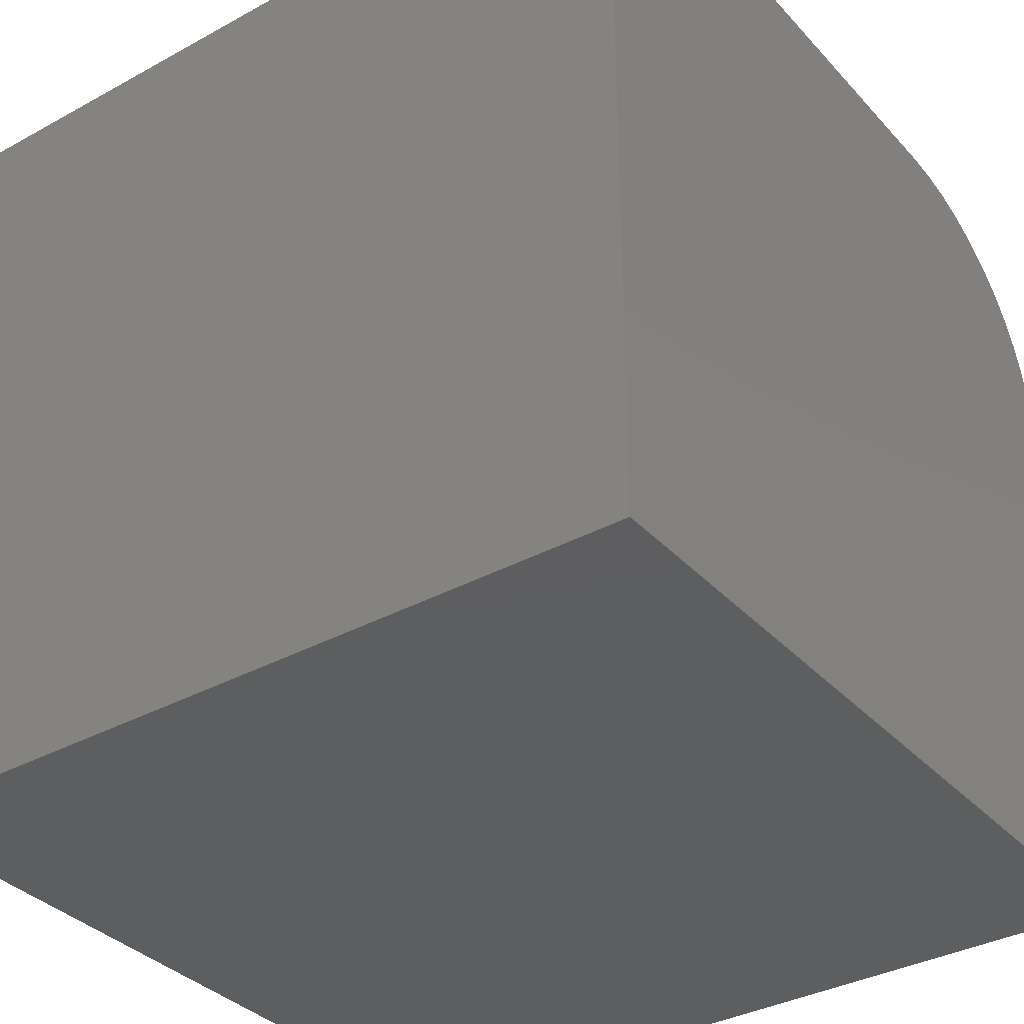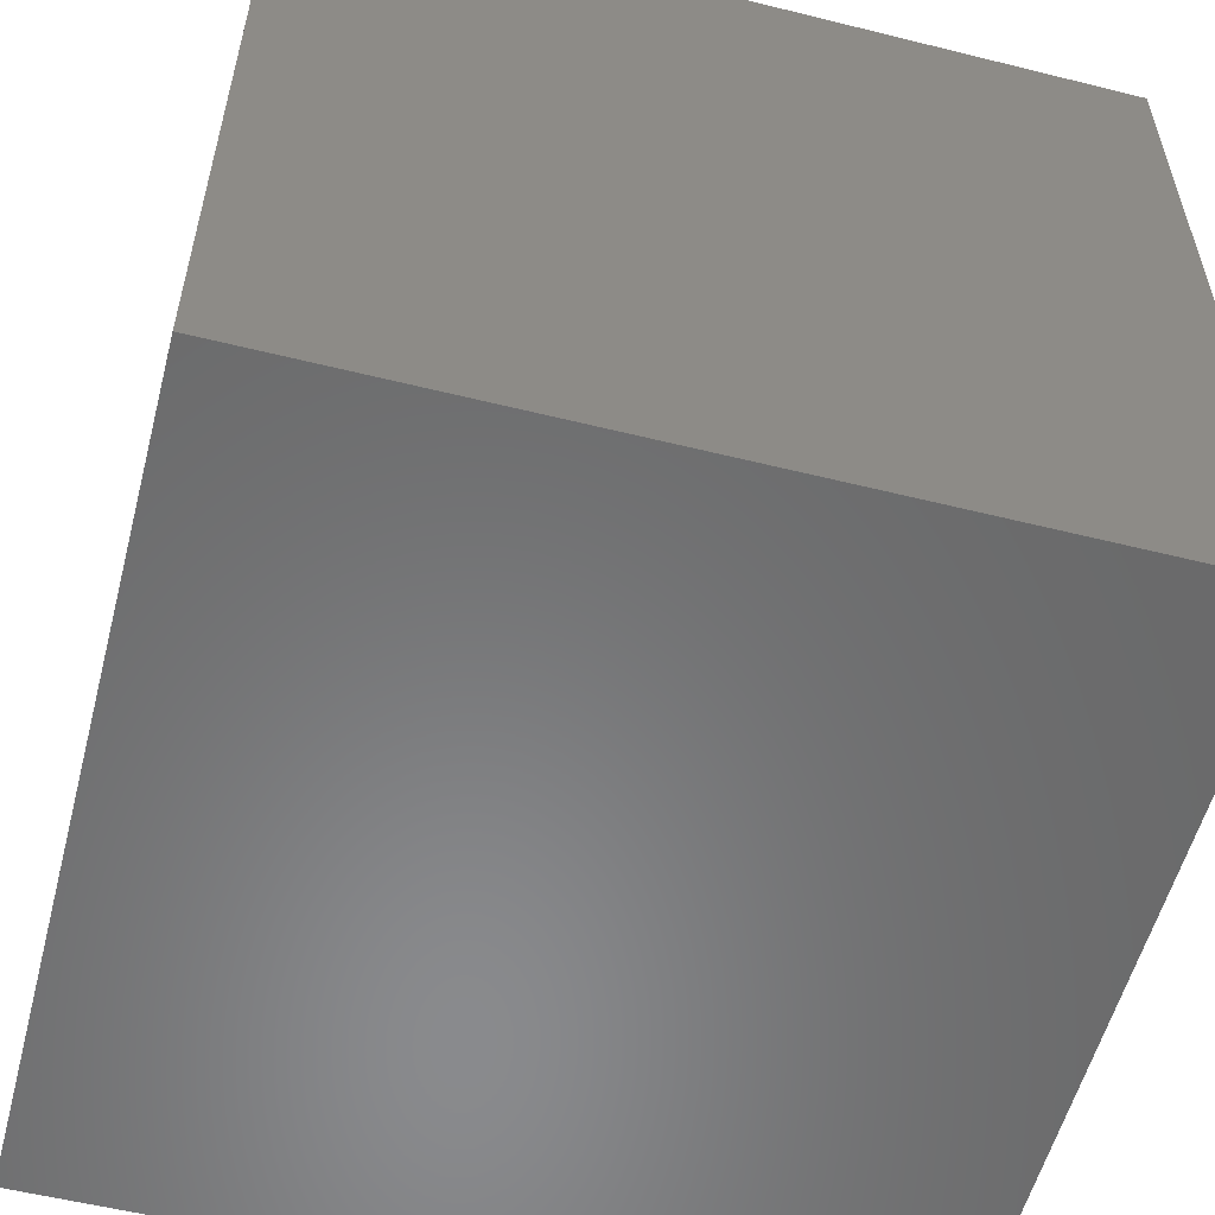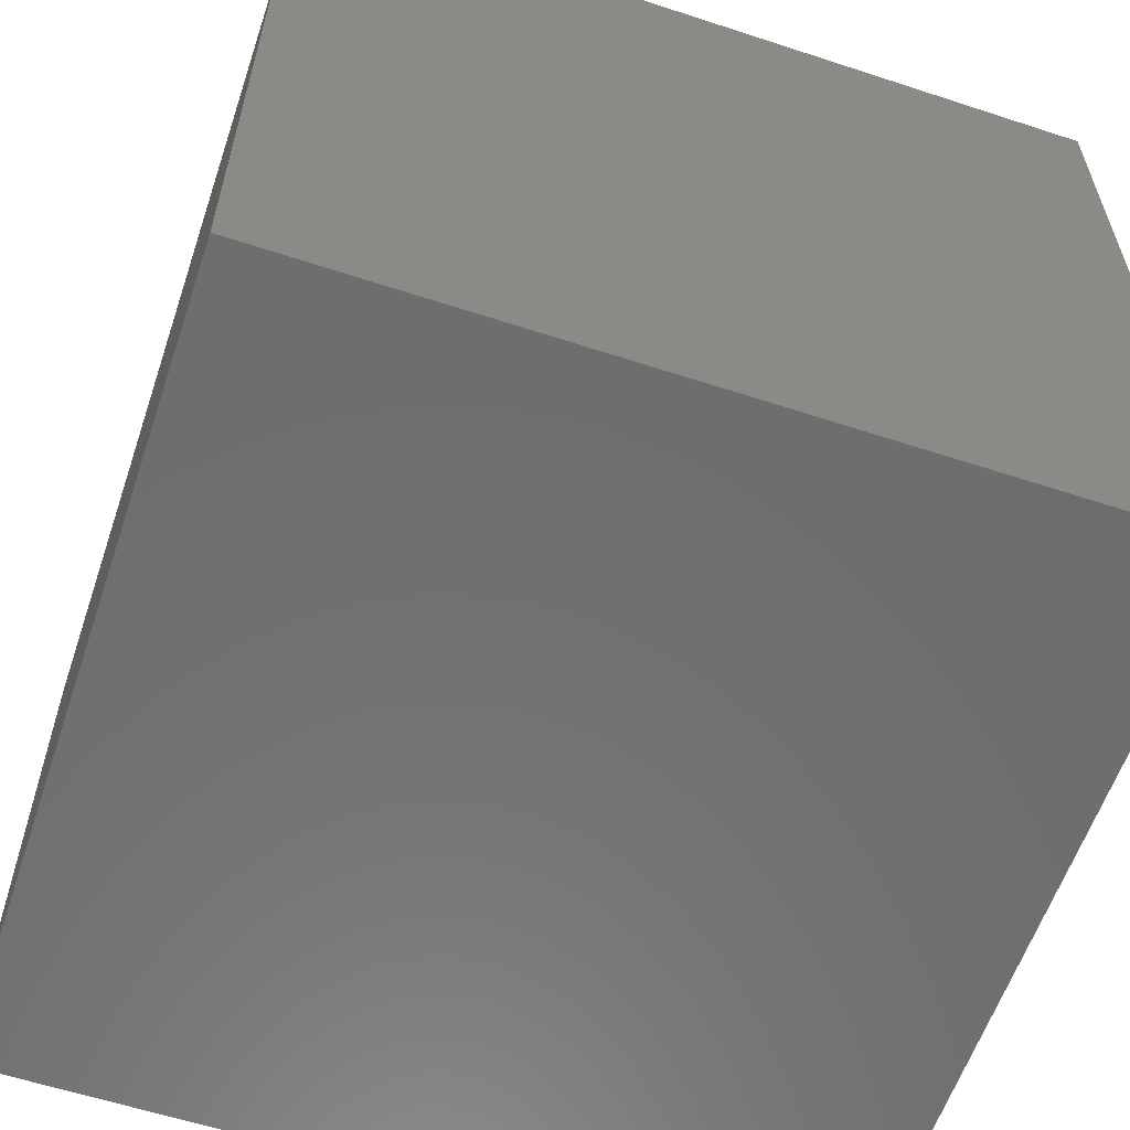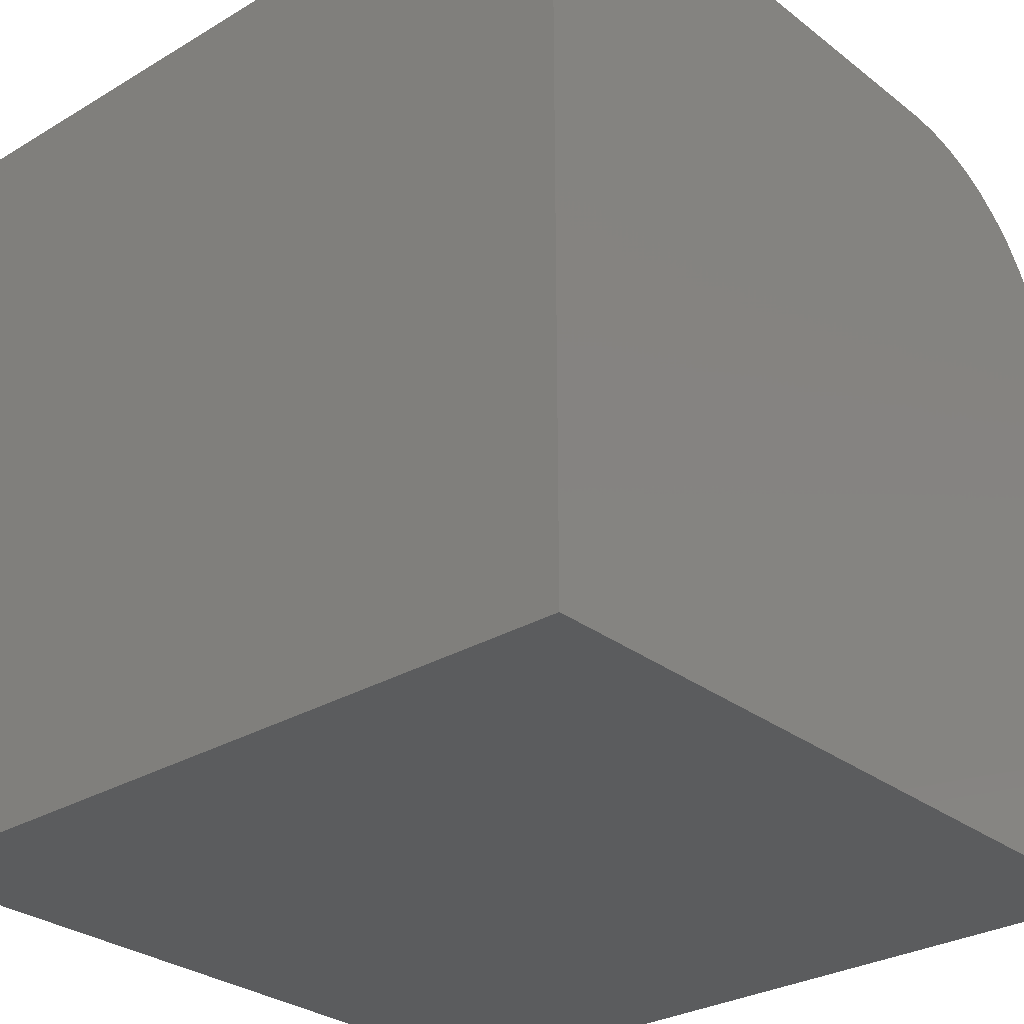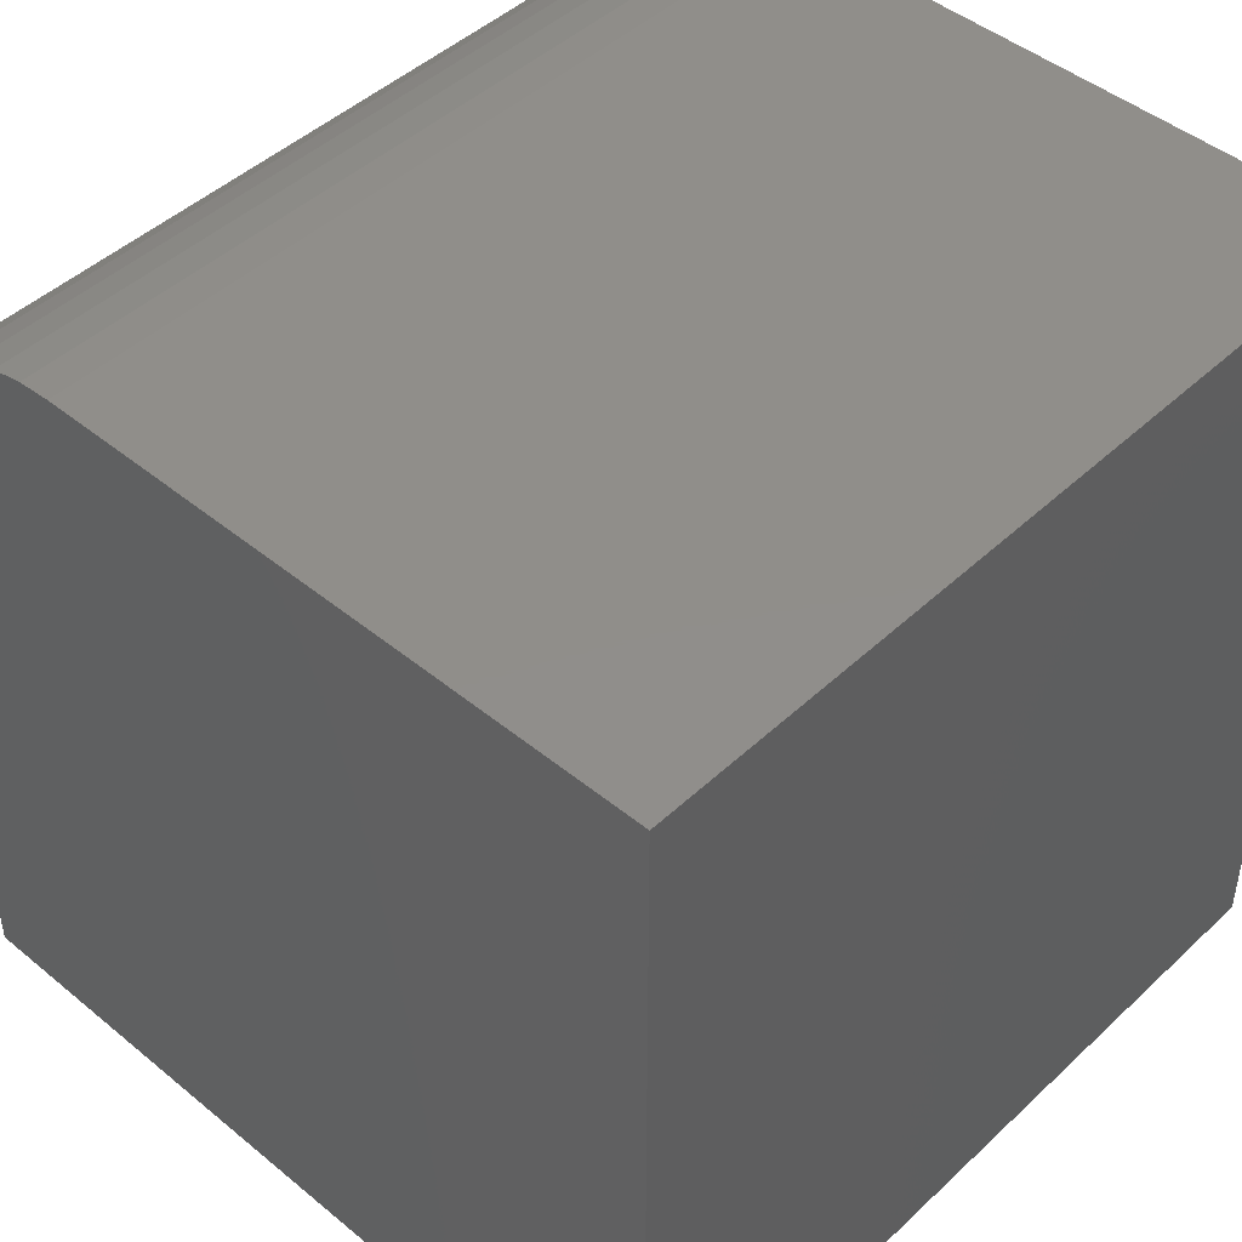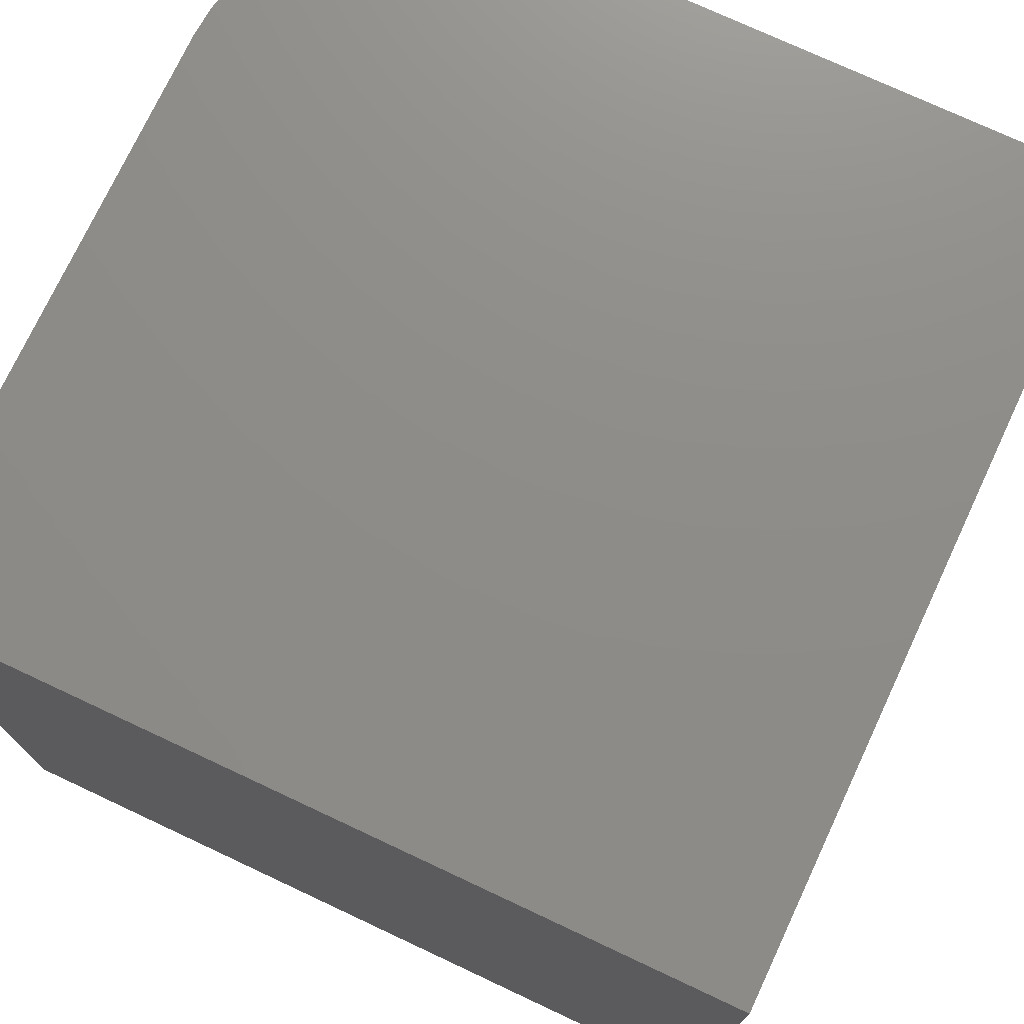
<metadata>
{"format":"stl","ext":"stl","renderer":"f3d","projection":"perspective","resolution":1024,"background":"white","views":[{"elev":-35.3,"azim":-54.0,"up":"+Z"},{"elev":-56.1,"azim":-104.6,"up":"+Z"},{"elev":-59.7,"azim":161.4,"up":"+Z"},{"elev":-29.1,"azim":-48.6,"up":"+Z"},{"elev":46.1,"azim":-136.8,"up":"+Z"},{"elev":74.6,"azim":-154.9,"up":"+Y"}]}
</metadata>
<code>
# stl→obj: 30 verts, 56 faces
v 0 10 10
v 0 10 0
v 0 0 10
v 0 0 0
v 7.247 10 10
v 7.247 0 10
v 10 0 7.247
v 10 0 0
v 10 10 7.247
v 10 10 0
v 9.563 10 8.736
v 9.751 10 8.391
v 8.023 10 9.889
v 8.391 10 9.751
v 9.328 10 9.05
v 8.736 10 9.563
v 9.05 10 9.328
v 9.889 10 8.023
v 9.972 10 7.639
v 7.639 10 9.972
v 9.972 0 7.639
v 9.889 0 8.023
v 9.751 0 8.391
v 9.563 0 8.736
v 9.328 0 9.05
v 8.391 0 9.751
v 8.736 0 9.563
v 9.05 0 9.328
v 8.023 0 9.889
v 7.639 0 9.972
f 1 2 3
f 3 2 4
f 5 1 6
f 6 1 3
f 7 8 9
f 9 8 10
f 2 10 4
f 4 10 8
f 2 1 10
f 10 1 5
f 10 5 9
f 11 12 5
f 13 14 15
f 15 14 16
f 15 16 17
f 12 18 5
f 5 18 19
f 5 19 9
f 11 5 15
f 15 5 20
f 15 20 13
f 3 4 6
f 6 4 8
f 8 7 6
f 6 7 21
f 6 21 22
f 22 23 6
f 6 23 24
f 6 24 25
f 26 25 27
f 27 25 28
f 26 29 25
f 25 29 30
f 25 30 6
f 5 6 30
f 5 30 20
f 20 30 29
f 20 29 13
f 13 29 26
f 13 26 14
f 14 26 27
f 14 27 16
f 16 27 28
f 16 28 17
f 17 28 25
f 17 25 15
f 15 25 24
f 15 24 11
f 11 24 23
f 11 23 12
f 12 23 22
f 12 22 18
f 18 22 21
f 18 21 19
f 19 21 7
f 19 7 9

</code>
